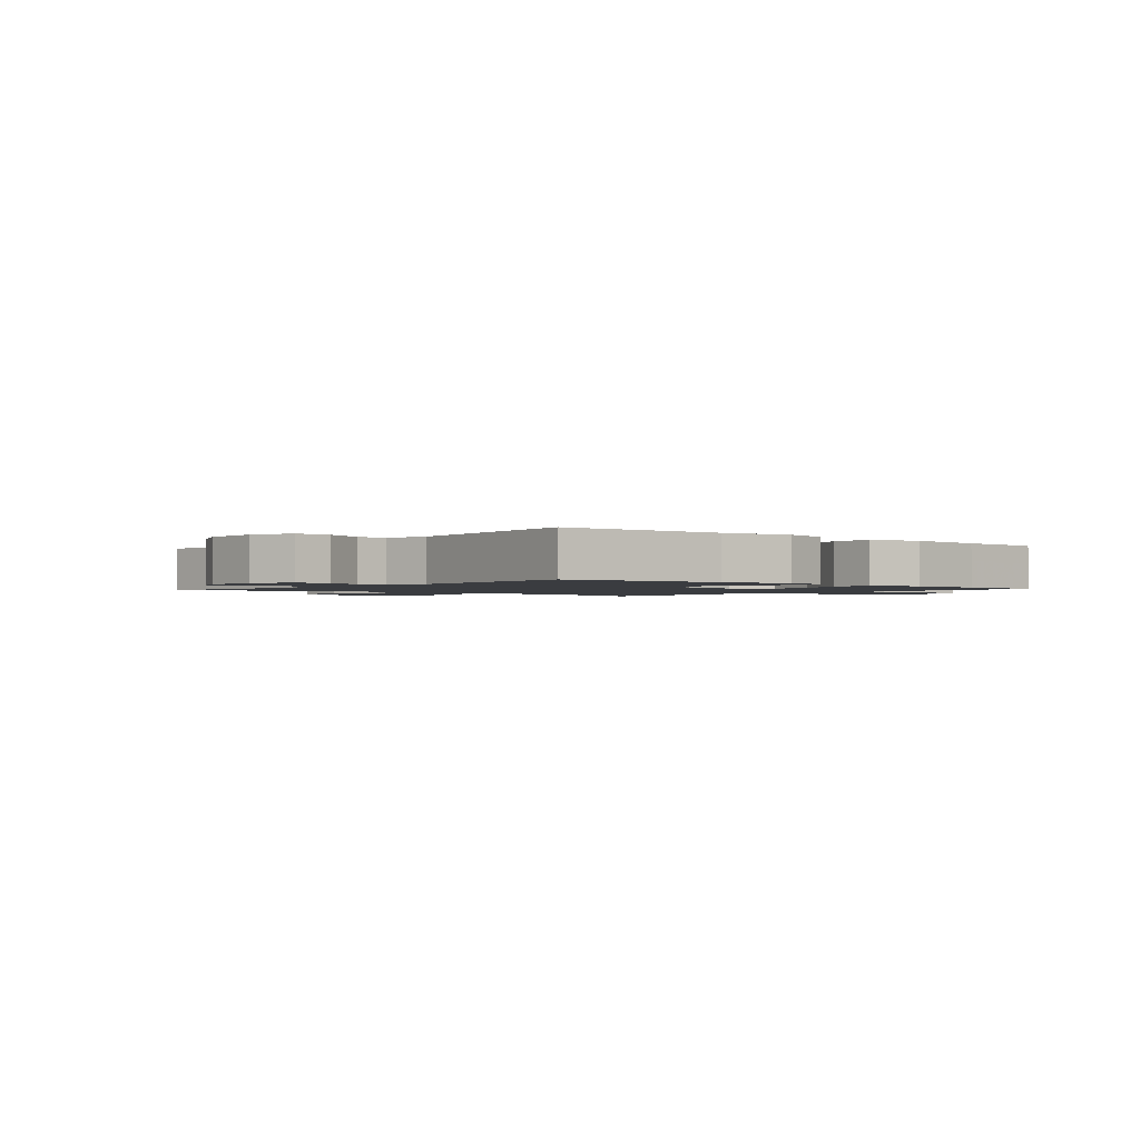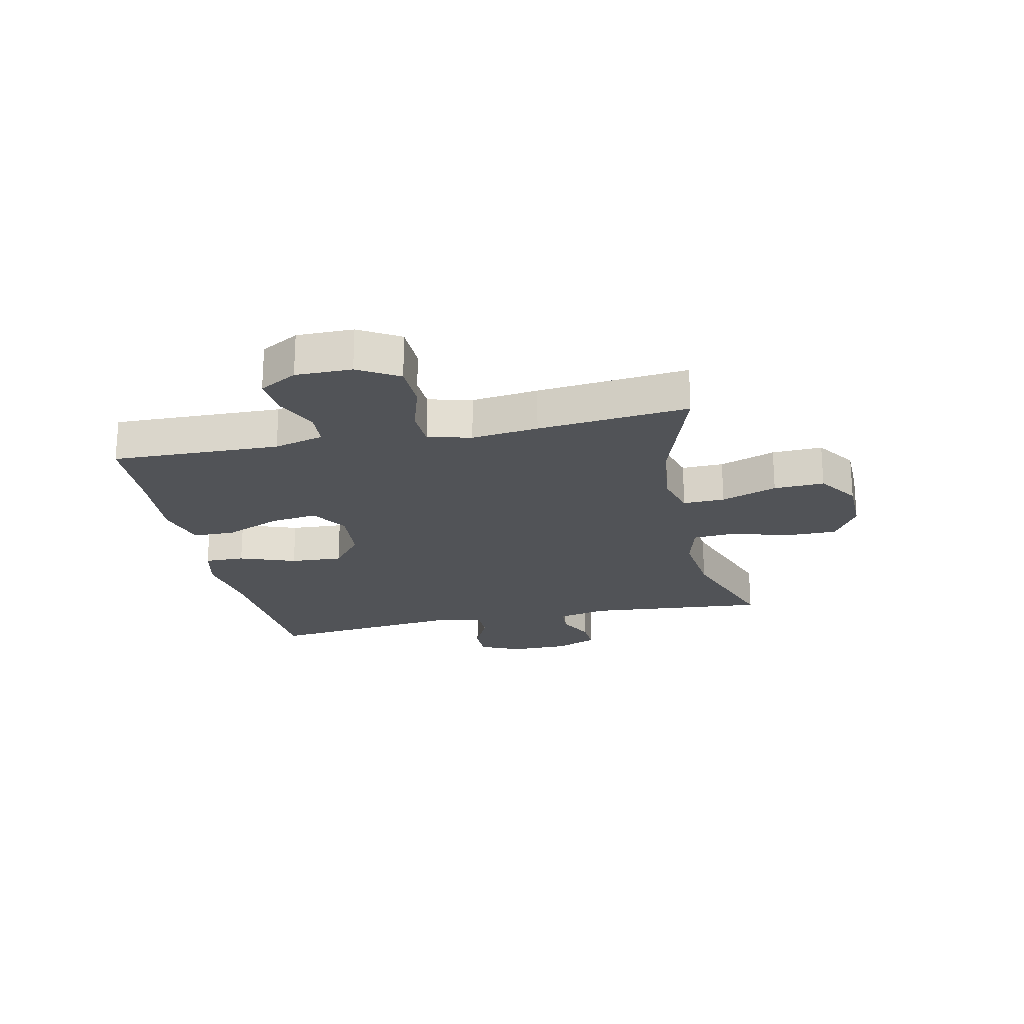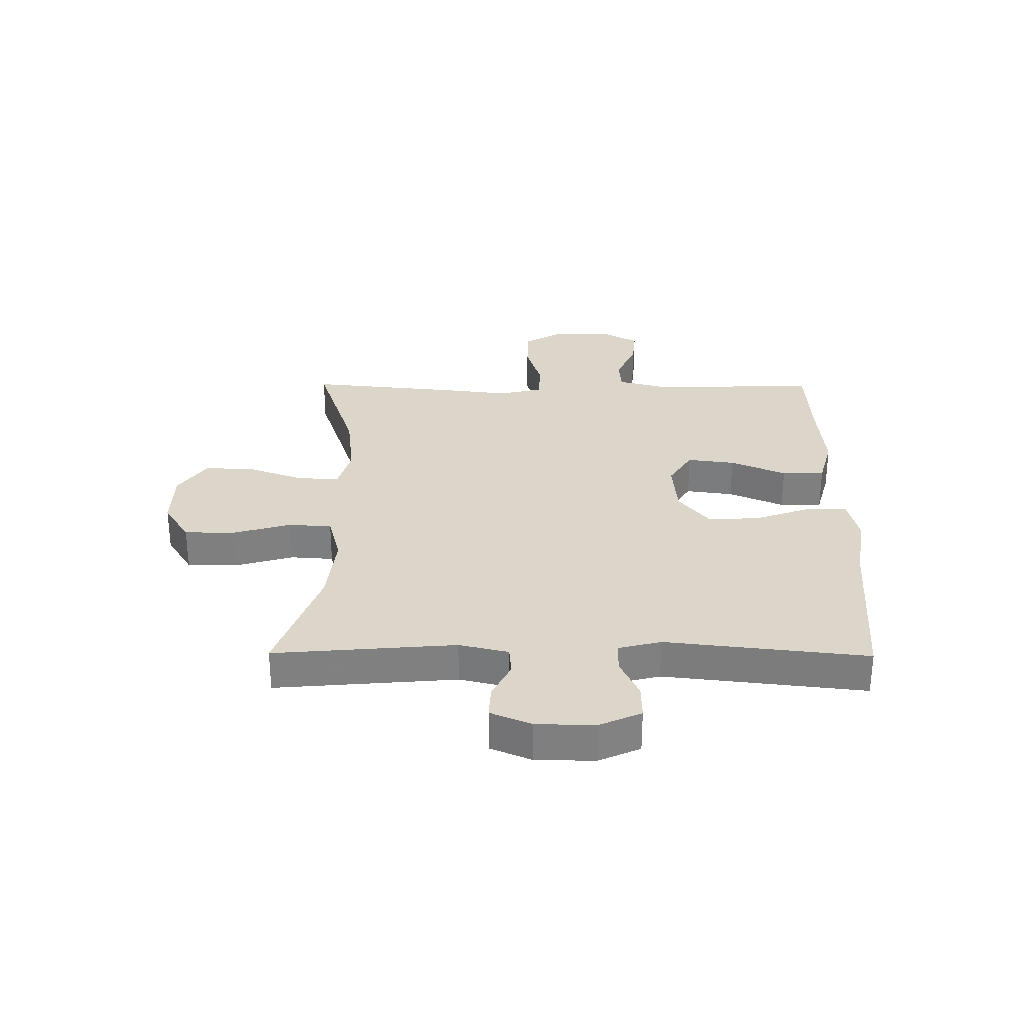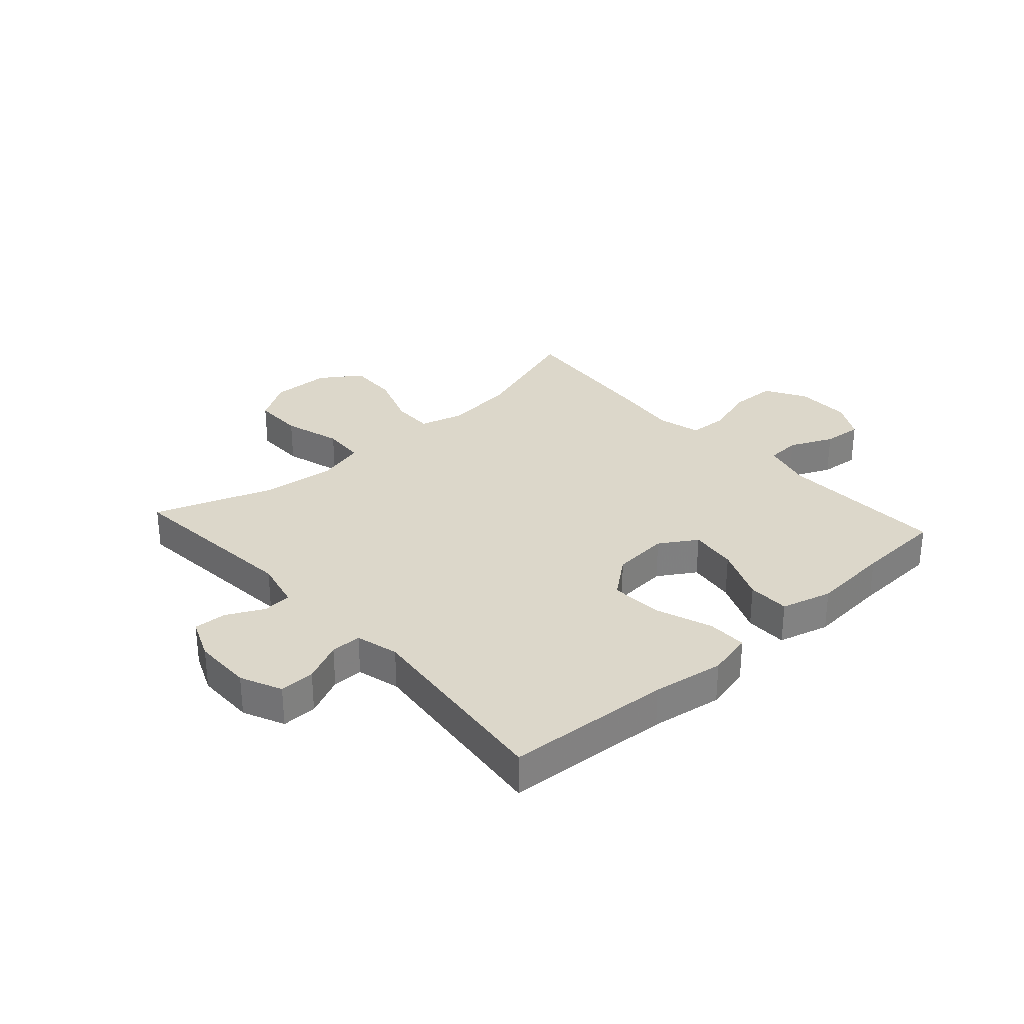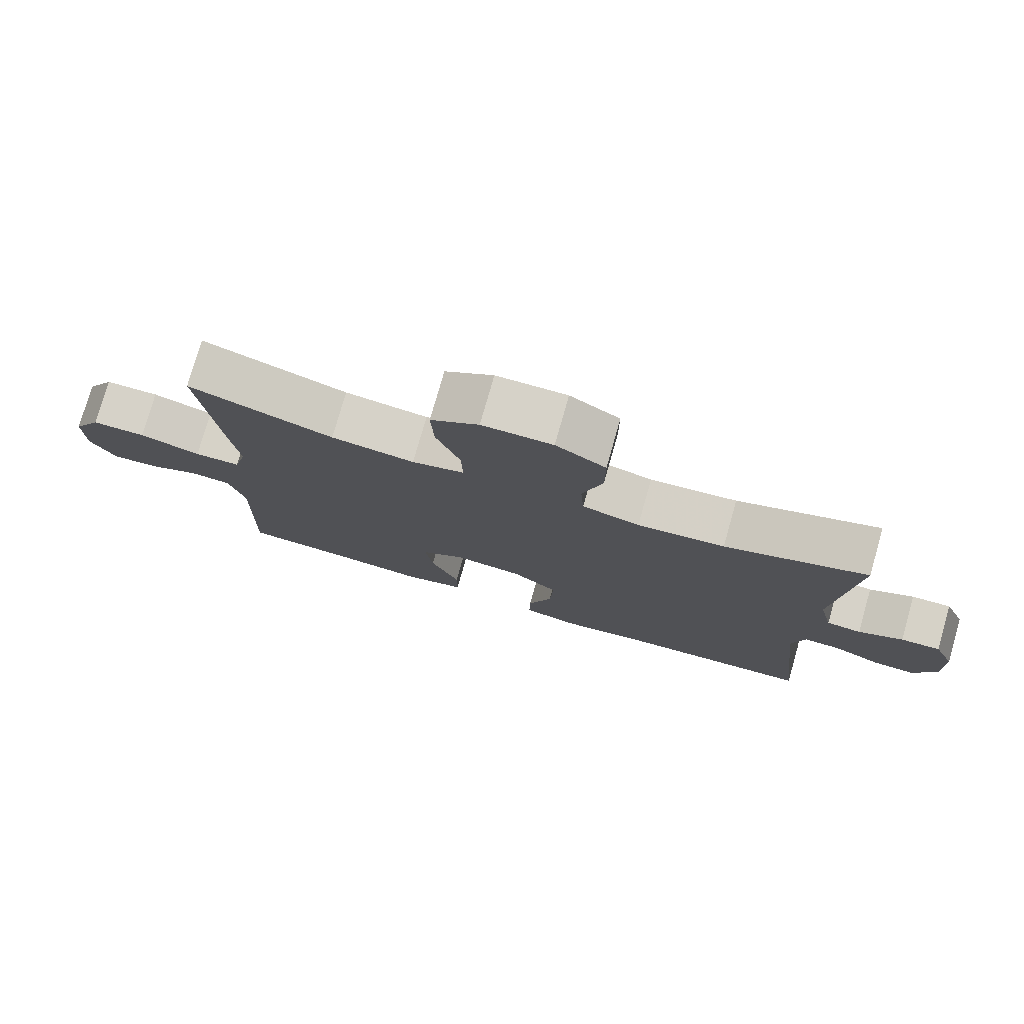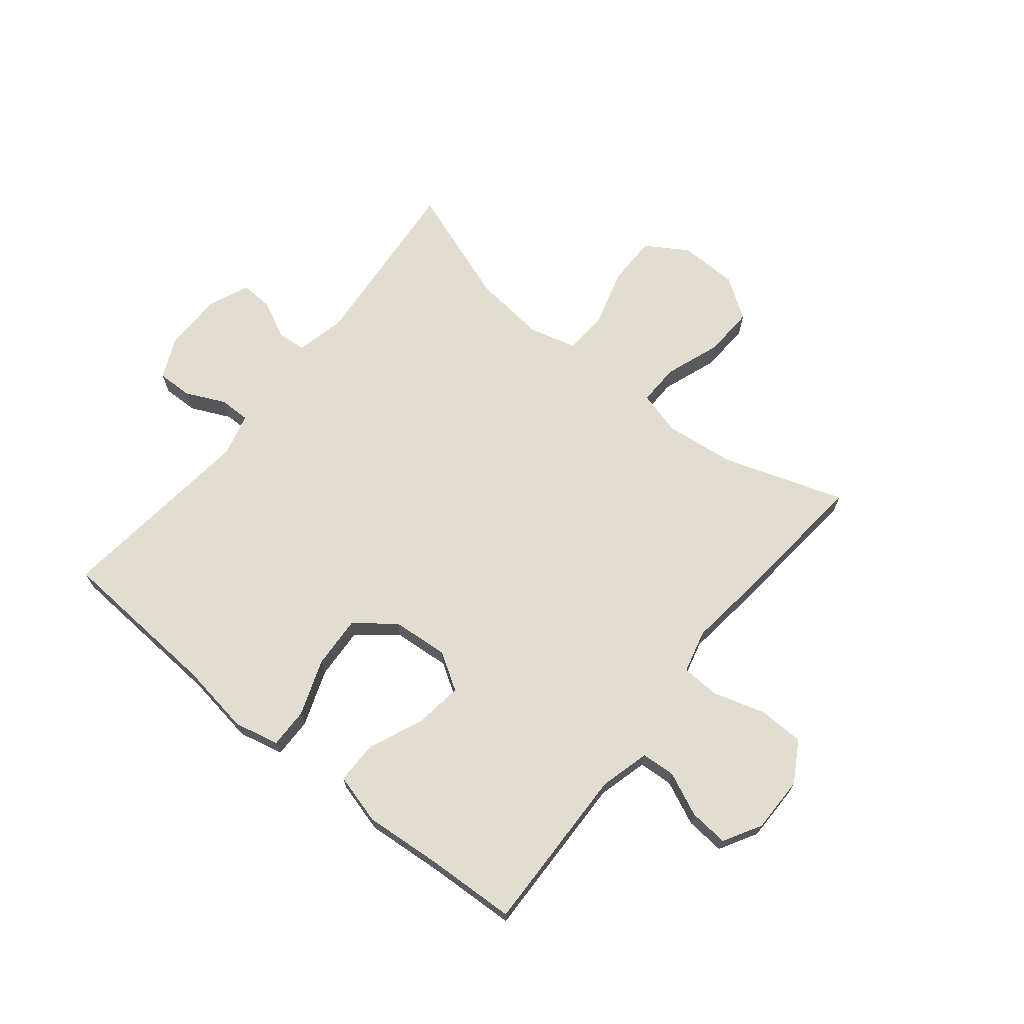
<metadata>
{"format":"obj","ext":"obj","renderer":"f3d","projection":"perspective","resolution":1024,"background":"white","views":[{"elev":-1.6,"azim":139.8,"up":"+Y"},{"elev":-21.8,"azim":-78.0,"up":"+Y"},{"elev":30.1,"azim":90.5,"up":"+Y"},{"elev":30.5,"azim":137.9,"up":"+Y"},{"elev":77.5,"azim":15.9,"up":"+Z"},{"elev":68.9,"azim":-141.2,"up":"+Y"}]}
</metadata>
<code>
v 0.5 0.07 -0.5
v 0.214 0.07 -0.519
v 0.091 0.07 -0.538
v 0.013 0.07 -0.52
v 0.014 0.07 -0.451
v 0.049 0.07 -0.354
v 0.054 0.07 -0.264
v -0.013 0.07 -0.211
v -0.111 0.07 -0.203
v -0.175 0.07 -0.243
v -0.164 0.07 -0.325
v -0.123 0.07 -0.421
v -0.123 0.07 -0.494
v -0.211 0.07 -0.518
v -0.348 0.07 -0.507
v -0.5 0.07 -0.5
v -0.493 0.07 -0.21
v -0.516 0.07 -0.124
v -0.575 0.07 -0.12
v -0.65 0.07 -0.154
v -0.718 0.07 -0.16
v -0.755 0.07 -0.095
v -0.755 0.07 0.002
v -0.714 0.07 0.072
v -0.635 0.07 0.074
v -0.546 0.07 0.047
v -0.479 0.07 0.05
v -0.46 0.07 0.125
v -0.474 0.07 0.24
v -0.5 0.07 0.5
v -0.29 0.07 0.43
v -0.169 0.07 0.416
v -0.093 0.07 0.437
v -0.095 0.07 0.509
v -0.13 0.07 0.605
v -0.134 0.07 0.692
v -0.064 0.07 0.74
v 0.038 0.07 0.742
v 0.11 0.07 0.697
v 0.11 0.07 0.609
v 0.081 0.07 0.509
v 0.086 0.07 0.435
v 0.169 0.07 0.413
v 0.295 0.07 0.427
v 0.5 0.07 0.5
v 0.473 0.07 0.187
v 0.493 0.07 0.102
v 0.543 0.07 0.098
v 0.607 0.07 0.13
v 0.664 0.07 0.133
v 0.694 0.07 0.062
v 0.695 0.07 -0.04
v 0.663 0.07 -0.111
v 0.602 0.07 -0.11
v 0.533 0.07 -0.078
v 0.48 0.07 -0.078
v 0.461 0.07 -0.152
v 0.5 0 -0.5
v 0.214 0 -0.519
v 0.091 0 -0.538
v 0.013 0 -0.52
v 0.014 0 -0.451
v 0.049 0 -0.354
v 0.054 0 -0.264
v -0.013 0 -0.211
v -0.111 0 -0.203
v -0.175 0 -0.243
v -0.164 0 -0.325
v -0.123 0 -0.421
v -0.123 0 -0.494
v -0.211 0 -0.518
v -0.348 0 -0.507
v -0.5 0 -0.5
v -0.493 0 -0.21
v -0.516 0 -0.124
v -0.575 0 -0.12
v -0.65 0 -0.154
v -0.718 0 -0.16
v -0.755 0 -0.095
v -0.755 0 0.002
v -0.714 0 0.072
v -0.635 0 0.074
v -0.546 0 0.047
v -0.479 0 0.05
v -0.46 0 0.125
v -0.474 0 0.24
v -0.5 0 0.5
v -0.29 0 0.43
v -0.169 0 0.416
v -0.093 0 0.437
v -0.095 0 0.509
v -0.13 0 0.605
v -0.134 0 0.692
v -0.064 0 0.74
v 0.038 0 0.742
v 0.11 0 0.697
v 0.11 0 0.609
v 0.081 0 0.509
v 0.086 0 0.435
v 0.169 0 0.413
v 0.295 0 0.427
v 0.5 0 0.5
v 0.473 0 0.187
v 0.493 0 0.102
v 0.543 0 0.098
v 0.607 0 0.13
v 0.664 0 0.133
v 0.694 0 0.062
v 0.695 0 -0.04
v 0.663 0 -0.111
v 0.602 0 -0.11
v 0.533 0 -0.078
v 0.48 0 -0.078
v 0.461 0 -0.152
f 52 53 54 55
f 52 55 56
f 51 52 56
f 48 49 50 51
f 47 48 51 56
f 46 47 56 57
f 44 45 46
f 43 44 46 57
f 38 39 40 41
f 38 41 42
f 37 38 42
f 34 35 36 37
f 33 34 37 42
f 32 33 42 43
f 28 29 30 31
f 27 28 31 32
f 23 24 25 26
f 23 26 27
f 22 23 27
f 19 20 21 22
f 18 19 22 27
f 17 18 27 32
f 15 16 17 32
f 11 12 13 14
f 10 11 14 15
f 3 4 5 6
f 2 3 6 7
f 1 2 7
f 57 1 7 8
f 10 15 32 43
f 9 10 43
f 8 9 43 57
f 112 111 110 109
f 113 112 109
f 113 109 108
f 108 107 106 105
f 113 108 105 104
f 114 113 104 103
f 103 102 101
f 114 103 101 100
f 98 97 96 95
f 99 98 95
f 99 95 94
f 94 93 92 91
f 99 94 91 90
f 100 99 90 89
f 88 87 86 85
f 89 88 85 84
f 83 82 81 80
f 84 83 80
f 84 80 79
f 79 78 77 76
f 84 79 76 75
f 89 84 75 74
f 89 74 73 72
f 71 70 69 68
f 72 71 68 67
f 63 62 61 60
f 64 63 60 59
f 64 59 58
f 65 64 58 114
f 100 89 72 67
f 100 67 66
f 114 100 66 65
f 1 58 59 2
f 2 59 60 3
f 3 60 61 4
f 4 61 62 5
f 5 62 63 6
f 6 63 64 7
f 7 64 65 8
f 8 65 66 9
f 9 66 67 10
f 10 67 68 11
f 11 68 69 12
f 12 69 70 13
f 13 70 71 14
f 14 71 72 15
f 15 72 73 16
f 16 73 74 17
f 17 74 75 18
f 18 75 76 19
f 19 76 77 20
f 20 77 78 21
f 21 78 79 22
f 22 79 80 23
f 23 80 81 24
f 24 81 82 25
f 25 82 83 26
f 26 83 84 27
f 27 84 85 28
f 28 85 86 29
f 29 86 87 30
f 30 87 88 31
f 31 88 89 32
f 32 89 90 33
f 33 90 91 34
f 34 91 92 35
f 35 92 93 36
f 36 93 94 37
f 37 94 95 38
f 38 95 96 39
f 39 96 97 40
f 40 97 98 41
f 41 98 99 42
f 42 99 100 43
f 43 100 101 44
f 44 101 102 45
f 45 102 103 46
f 46 103 104 47
f 47 104 105 48
f 48 105 106 49
f 49 106 107 50
f 50 107 108 51
f 51 108 109 52
f 52 109 110 53
f 53 110 111 54
f 54 111 112 55
f 55 112 113 56
f 56 113 114 57
f 57 114 58 1

</code>
